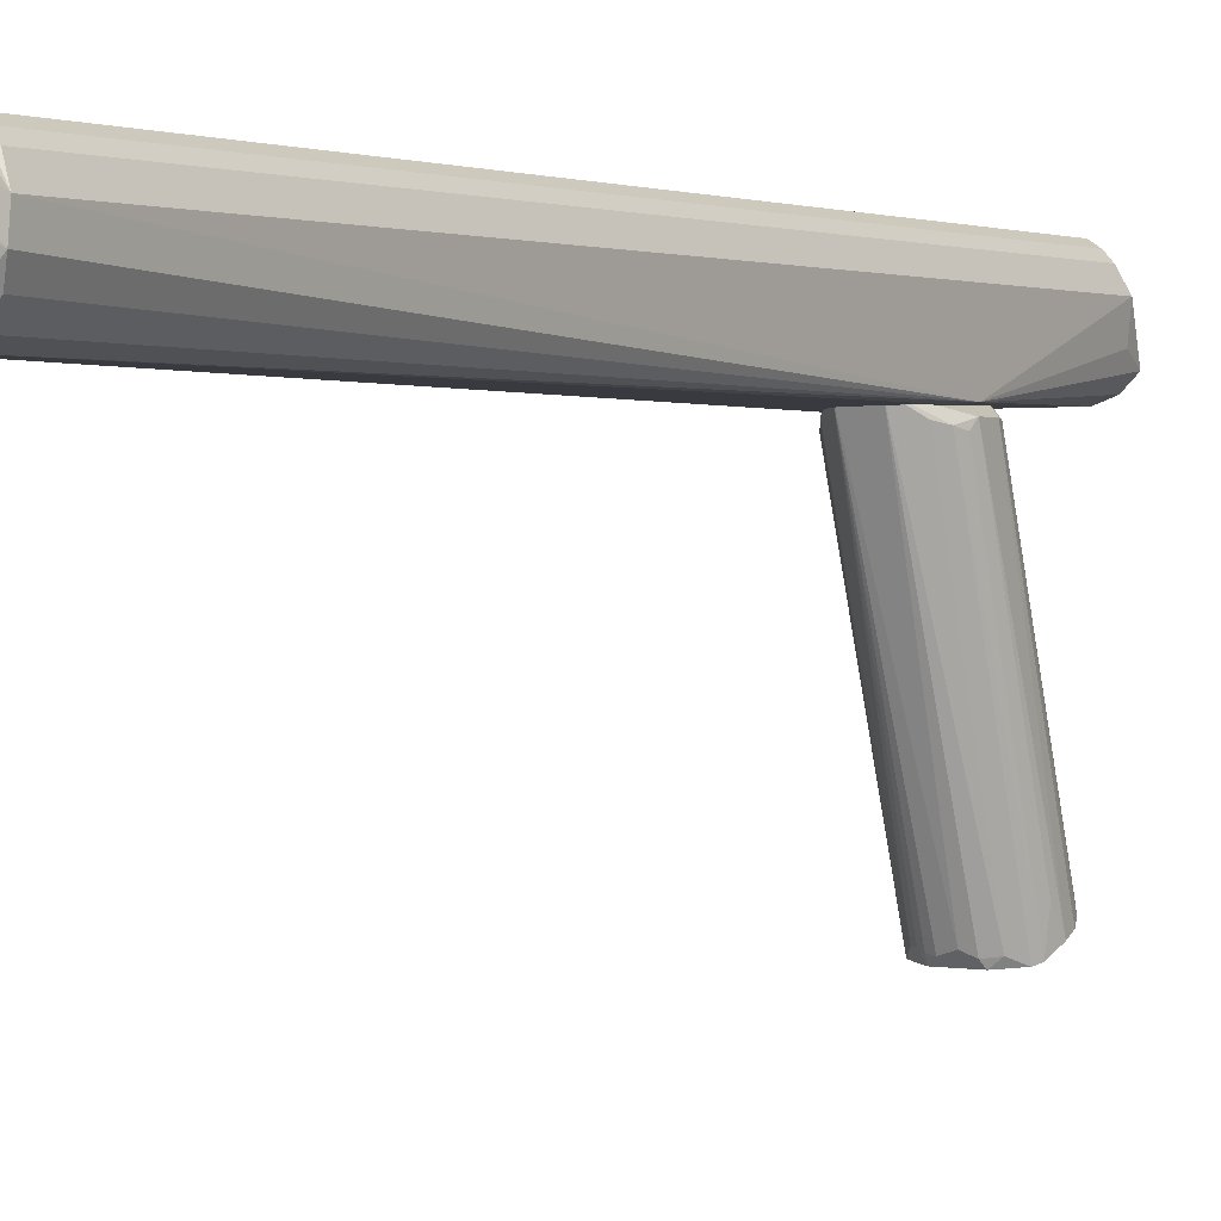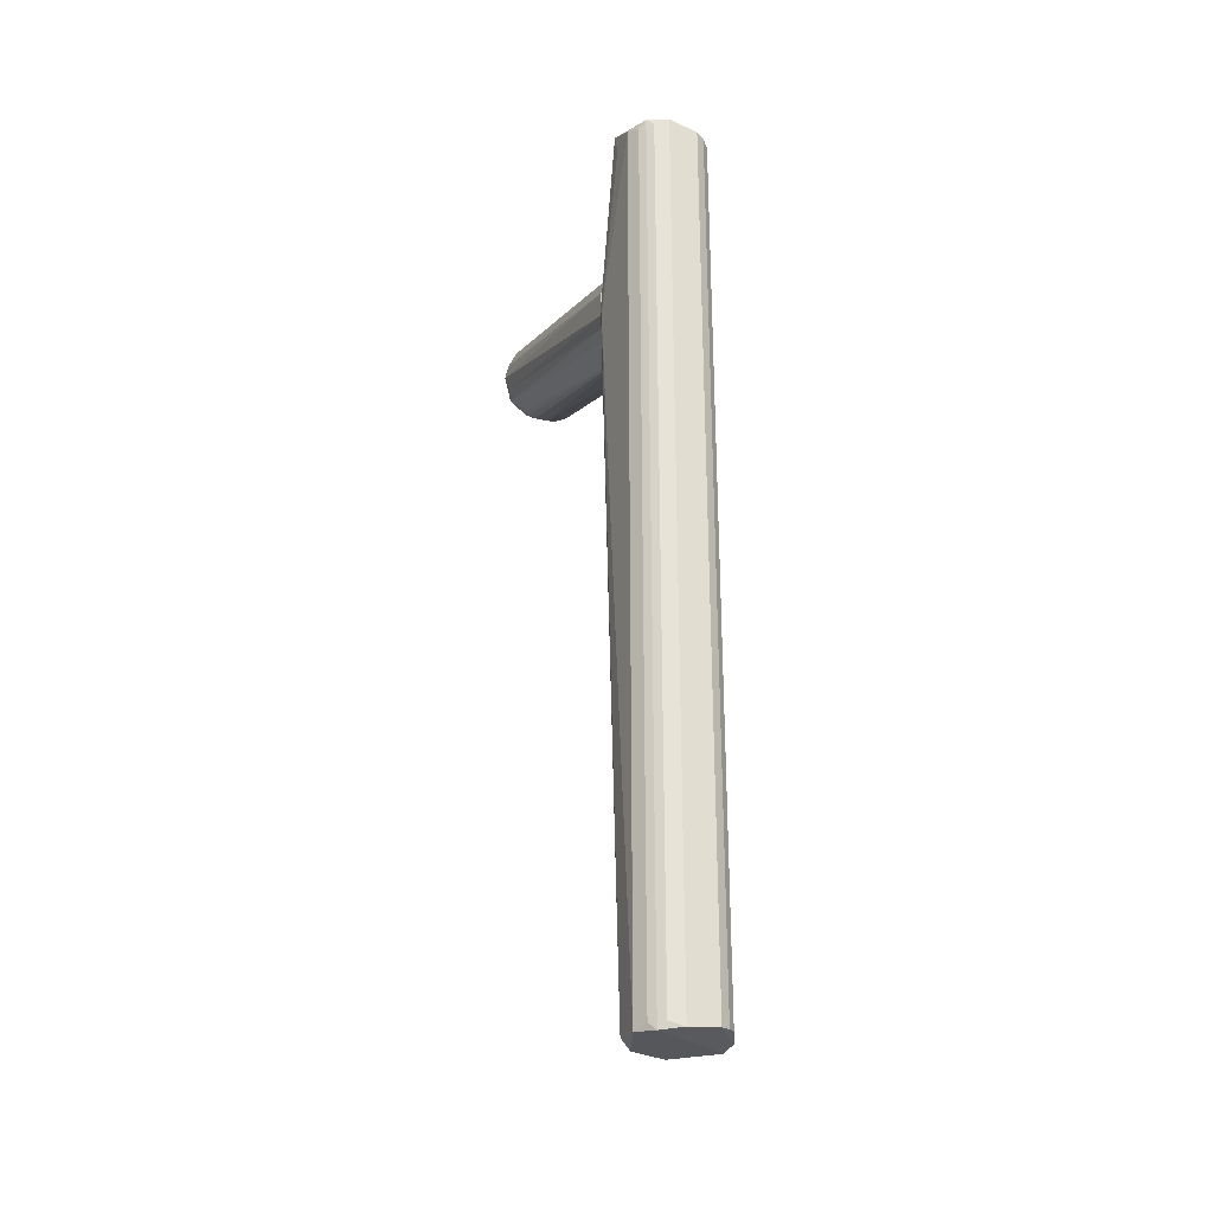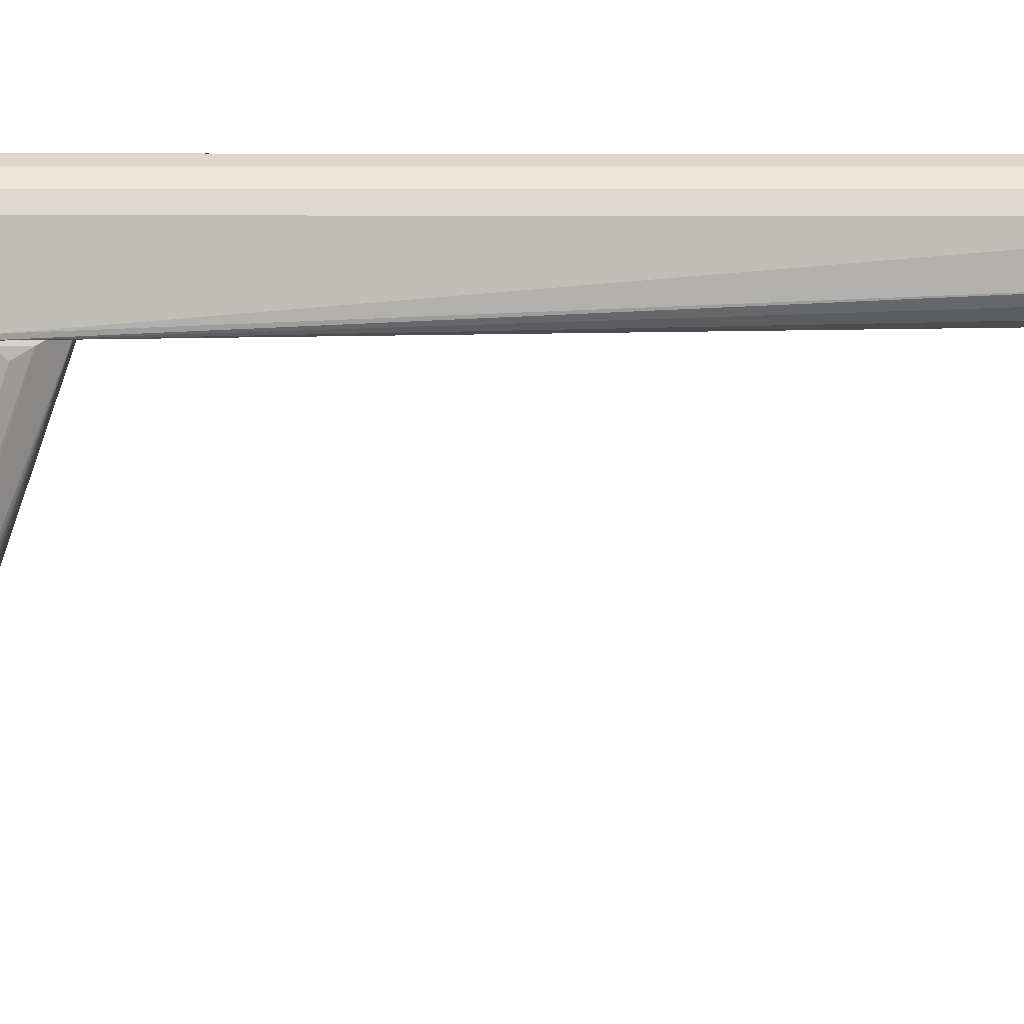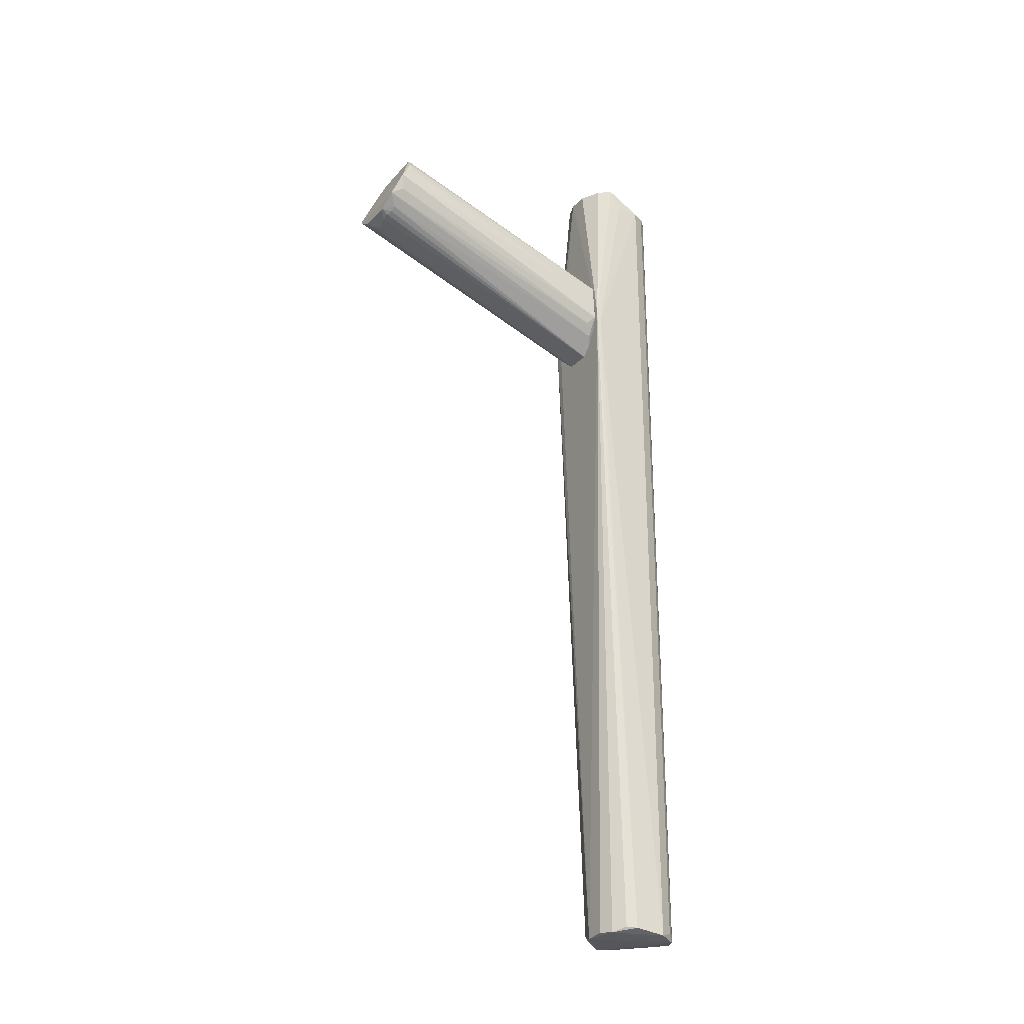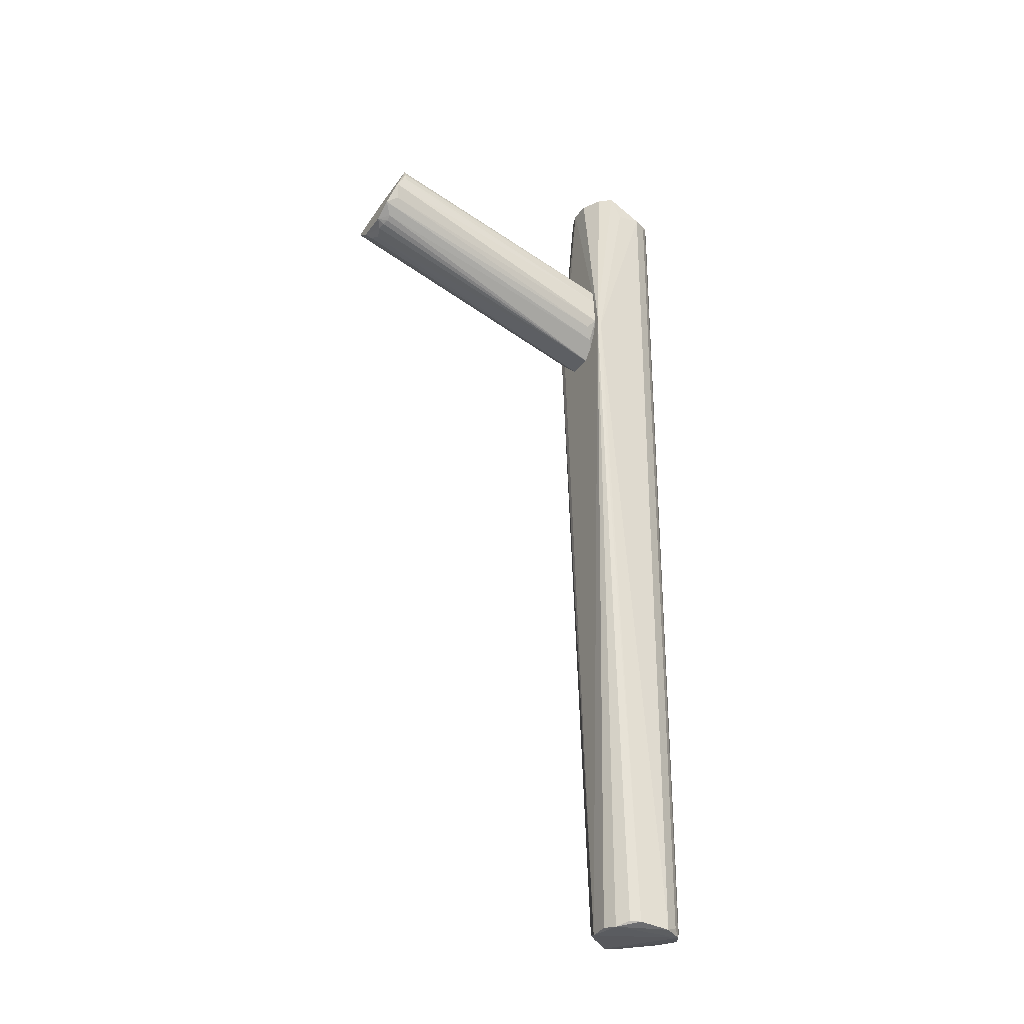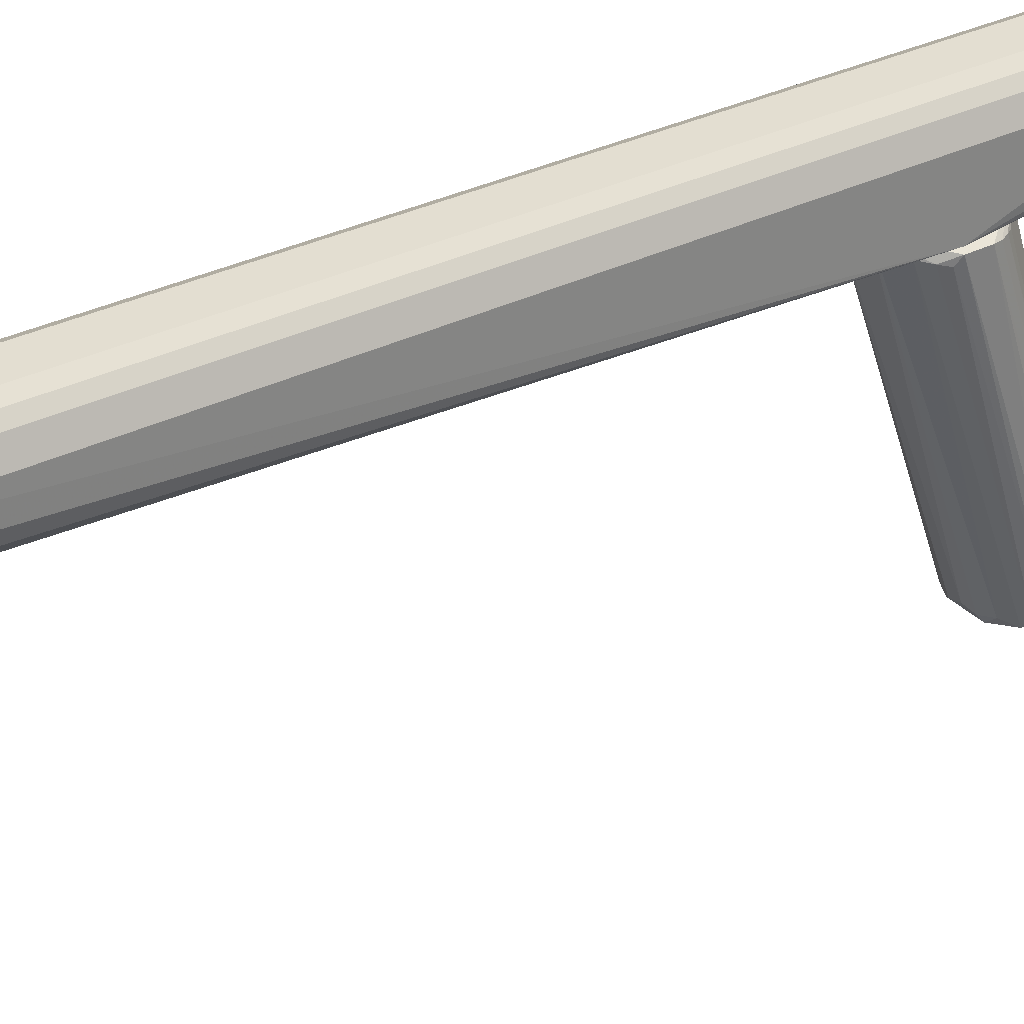
<metadata>
{"format":"obj","ext":"obj","renderer":"f3d","projection":"perspective","resolution":1024,"background":"white","views":[{"elev":1.4,"azim":-148.0,"up":"+Y"},{"elev":-28.8,"azim":157.2,"up":"+Z"},{"elev":6.2,"azim":91.0,"up":"+Y"},{"elev":-26.6,"azim":57.3,"up":"+Z"},{"elev":-29.3,"azim":60.7,"up":"+Z"},{"elev":32.0,"azim":-125.2,"up":"+Y"}]}
</metadata>
<code>
o hull_0
v -0.02067 -0.02161 0.3363
v -0.01154 -0.01796 0.4257
v -0.008353 0.0184 0.01067
v -0.01265 0.01576 0.4141
v -0.01265 0.01576 0.01118
v 0.0204 -0.02161 0.3345
v 0.01431 0.01426 0.008121
v 0.01431 0.01426 0.4172
v 0.01072 -0.01713 0.00972
v 0.014 -0.01613 0.4257
v 0.01666 0.01143 0.01146
v 0.01666 0.01143 0.4138
v 0.01945 0.005469 0.009336
v 0.01945 0.005469 0.4159
v 0.02007 -0.0233 0.3393
v -0.004059 -0.0198 0.009072
v 0.01576 -0.01265 0.01197
v -0.01605 0.01227 0.01177
v -0.01605 0.01227 0.4135
v -0.01968 0.004582 0.009839
v -0.01968 0.004582 0.4154
v -0.004243 -0.02069 0.4257
v 0.01839 -0.00838 0.01138
v -0.01652 -0.02215 0.3292
v -0.008354 0.0184 0.4146
v 0.01857 -0.01066 0.4257
v -0.01092 -0.01701 0.0112
v 0.005529 0.01944 0.008958
v 0.005529 0.01944 0.4163
v -0.01702 -0.01248 0.4257
v -0.01875 -0.007548 0.4148
v 0.0115 0.01662 0.414
v 0.0115 0.01662 0.0113
v 0.004623 -0.01967 0.01041
v 0.004879 -0.02069 0.4257
v -0.01697 -0.01098 0.01107
v -0.01978 -0.004117 0.008762
v 0.01935 -0.005817 0.4149
f 6 14 38
f 29 28 3
f 28 20 3
f 20 1 21
f 19 20 21
f 13 12 14
f 29 3 25
f 26 29 30
f 22 26 30
f 29 25 30
f 15 16 34
f 20 19 18
f 15 17 23
f 20 28 37
f 1 20 37
f 36 1 37
f 16 36 37
f 28 7 37
f 7 16 37
f 28 29 32
f 26 22 35
f 22 15 35
f 16 1 27
f 1 36 27
f 36 16 27
f 1 16 24
f 22 1 24
f 15 22 24
f 16 15 24
f 17 15 9
f 16 7 9
f 7 13 9
f 34 16 9
f 15 34 9
f 13 23 9
f 23 17 9
f 26 15 6
f 13 14 6
f 23 13 6
f 15 23 6
f 19 21 4
f 21 30 4
f 30 25 4
f 18 19 4
f 15 26 10
f 26 35 10
f 35 15 10
f 7 28 33
f 28 32 33
f 32 7 33
f 12 13 11
f 13 7 11
f 7 12 11
f 3 20 5
f 25 3 5
f 20 18 5
f 4 25 5
f 18 4 5
f 1 22 2
f 30 1 2
f 22 30 2
f 29 26 8
f 26 14 8
f 14 12 8
f 12 7 8
f 32 29 8
f 7 32 8
f 21 1 31
f 1 30 31
f 30 21 31
f 14 26 38
f 26 6 38
o hull_1
v 0.01798 -0.1394 0.391
v 0.01674 -0.02344 0.3564
v -0.003415 -0.01992 0.3637
v -0.01022 -0.1364 0.3986
v 0.01928 -0.0251 0.3489
v 0.01365 -0.138 0.3965
v -0.01989 -0.1408 0.3855
v -0.01381 -0.1376 0.3962
v 0.01844 -0.1434 0.3739
v 0.01742 -0.02816 0.3327
v 0.01001 -0.1367 0.3989
v 0.01988 -0.1416 0.3858
v 0.006096 -0.01927 0.3178
v -0.01882 -0.1385 0.3887
v 0.007481 -0.1492 0.3654
v 0.009606 -0.1448 0.3643
v -0.01698 -0.02507 0.354
v 0.01583 -0.1485 0.371
v 0.005569 -0.1356 0.4005
v -0.01517 -0.02538 0.3567
v -0.01635 -0.1381 0.3934
v -0.003168 -0.1323 0.3999
v -0.006583 -0.1466 0.3635
v -0.007758 -0.1492 0.3654
v 0.01624 -0.1386 0.3937
v -0.01611 -0.1485 0.371
v -0.007274 -0.01886 0.3628
v -0.01869 -0.02511 0.3506
v 0.01946 -0.1395 0.3871
v -0.01773 -0.1353 0.3901
v 0.002897 -0.1324 0.4
v 0.005114 -0.01955 0.3638
v 0.01947 -0.02452 0.3366
v -0.01953 -0.1338 0.3739
v -0.01793 -0.1475 0.3737
v -0.002274 -0.1445 0.3618
v -0.01971 -0.02465 0.347
v 0.007088 -0.1459 0.3635
v -0.01677 -0.02669 0.3311
v 0.02039 -0.1448 0.381
v -0.01342 -0.02553 0.3267
v -0.01178 -0.1459 0.3661
v -0.005827 -0.1354 0.4003
v -0.01863 -0.02791 0.3351
v 0.01213 -0.1448 0.366
v -0.01968 -0.02473 0.3375
v 0.01415 -0.02489 0.3272
v 0.006986 -0.01896 0.3628
v -0.02011 -0.1432 0.3805
v 0.003717 -0.1464 0.3627
v -0.00629 -0.01921 0.3183
f 67 39 50
f 60 69 70
f 78 73 56
f 65 51 89
f 84 65 89
f 84 89 77
f 56 73 64
f 73 77 64
f 43 78 71
f 40 43 71
f 43 40 67
f 51 65 86
f 65 70 86
f 71 51 86
f 40 71 86
f 46 65 58
f 73 45 87
f 51 88 74
f 88 61 74
f 89 51 74
f 61 89 74
f 66 65 75
f 65 84 75
f 84 87 75
f 87 45 75
f 48 56 85
f 71 48 85
f 51 71 85
f 78 56 47
f 56 48 47
f 71 78 47
f 48 71 47
f 65 46 42
f 46 49 42
f 89 61 80
f 80 64 79
f 77 89 79
f 64 77 79
f 89 80 79
f 73 78 44
f 46 73 44
f 78 63 44
f 63 40 44
f 49 46 44
f 86 49 44
f 40 86 44
f 56 64 53
f 53 54 83
f 54 51 83
f 51 85 83
f 85 56 83
f 56 53 83
f 70 69 57
f 86 70 57
f 49 86 57
f 60 70 41
f 70 65 41
f 65 60 41
f 69 60 81
f 60 65 81
f 65 42 81
f 42 49 81
f 57 69 81
f 49 57 81
f 63 78 39
f 40 63 39
f 67 40 39
f 77 73 82
f 84 77 82
f 73 87 72
f 87 84 72
f 82 73 72
f 84 82 72
f 61 88 62
f 80 61 62
f 64 80 62
f 88 53 62
f 53 64 62
f 68 66 52
f 66 75 52
f 75 45 52
f 65 66 55
f 58 65 55
f 66 68 55
f 55 68 59
f 73 46 59
f 45 73 59
f 46 58 59
f 52 45 59
f 68 52 59
f 58 55 59
f 88 51 76
f 51 54 76
f 53 88 76
f 54 53 76
f 78 43 50
f 43 67 50
f 39 78 50

</code>
